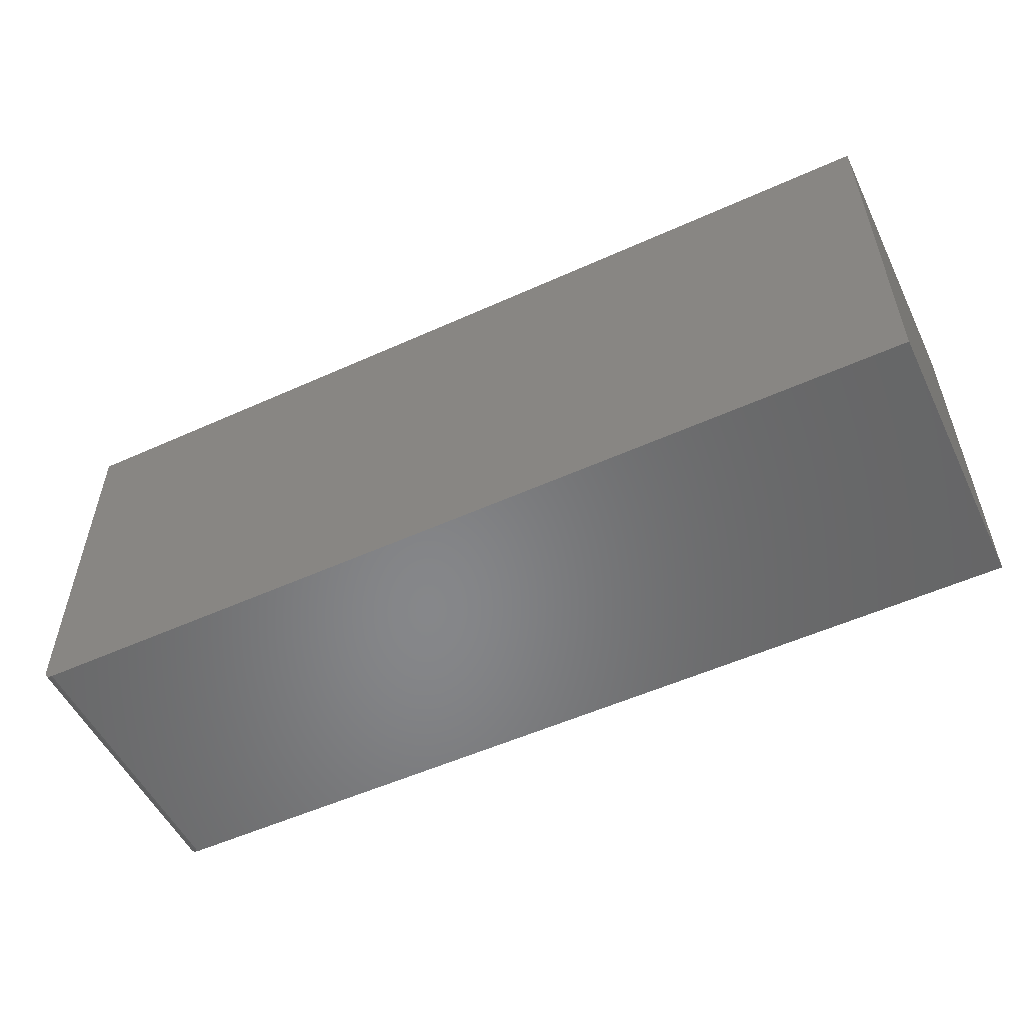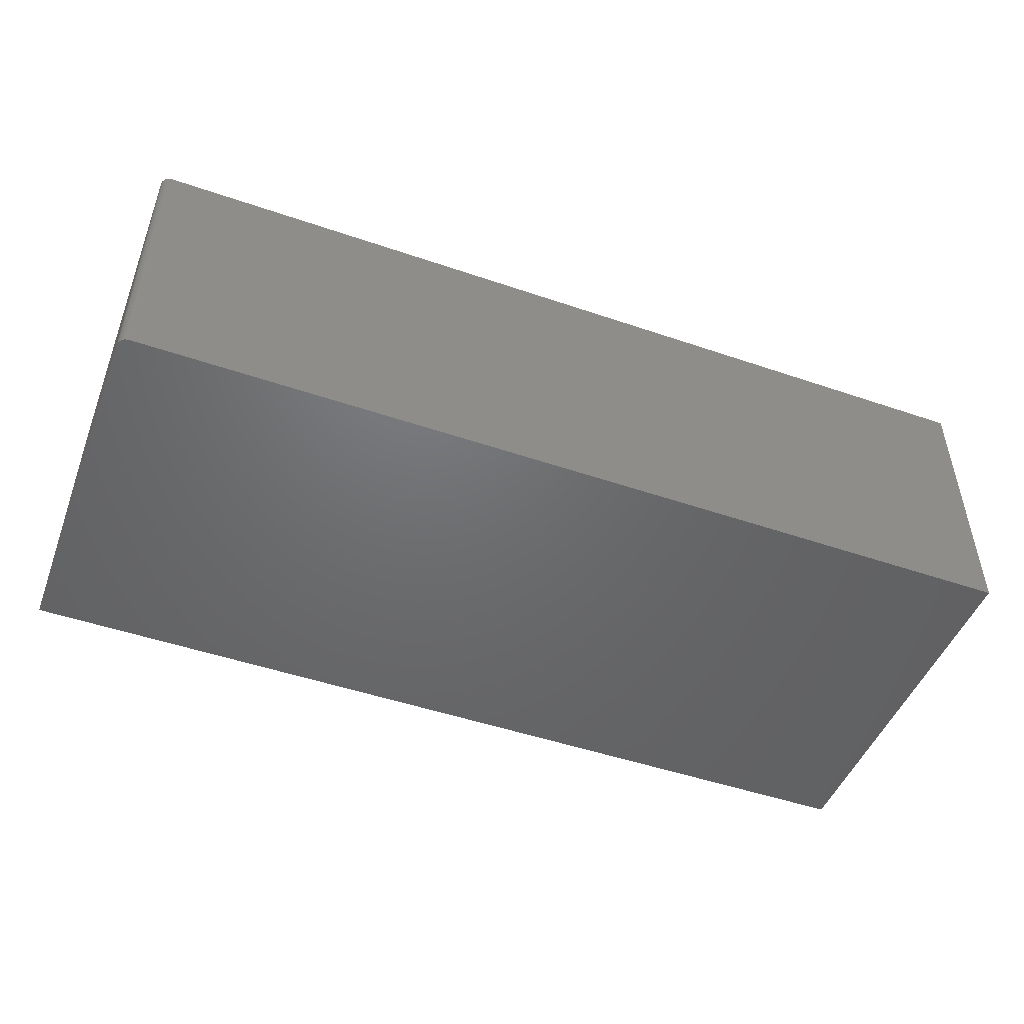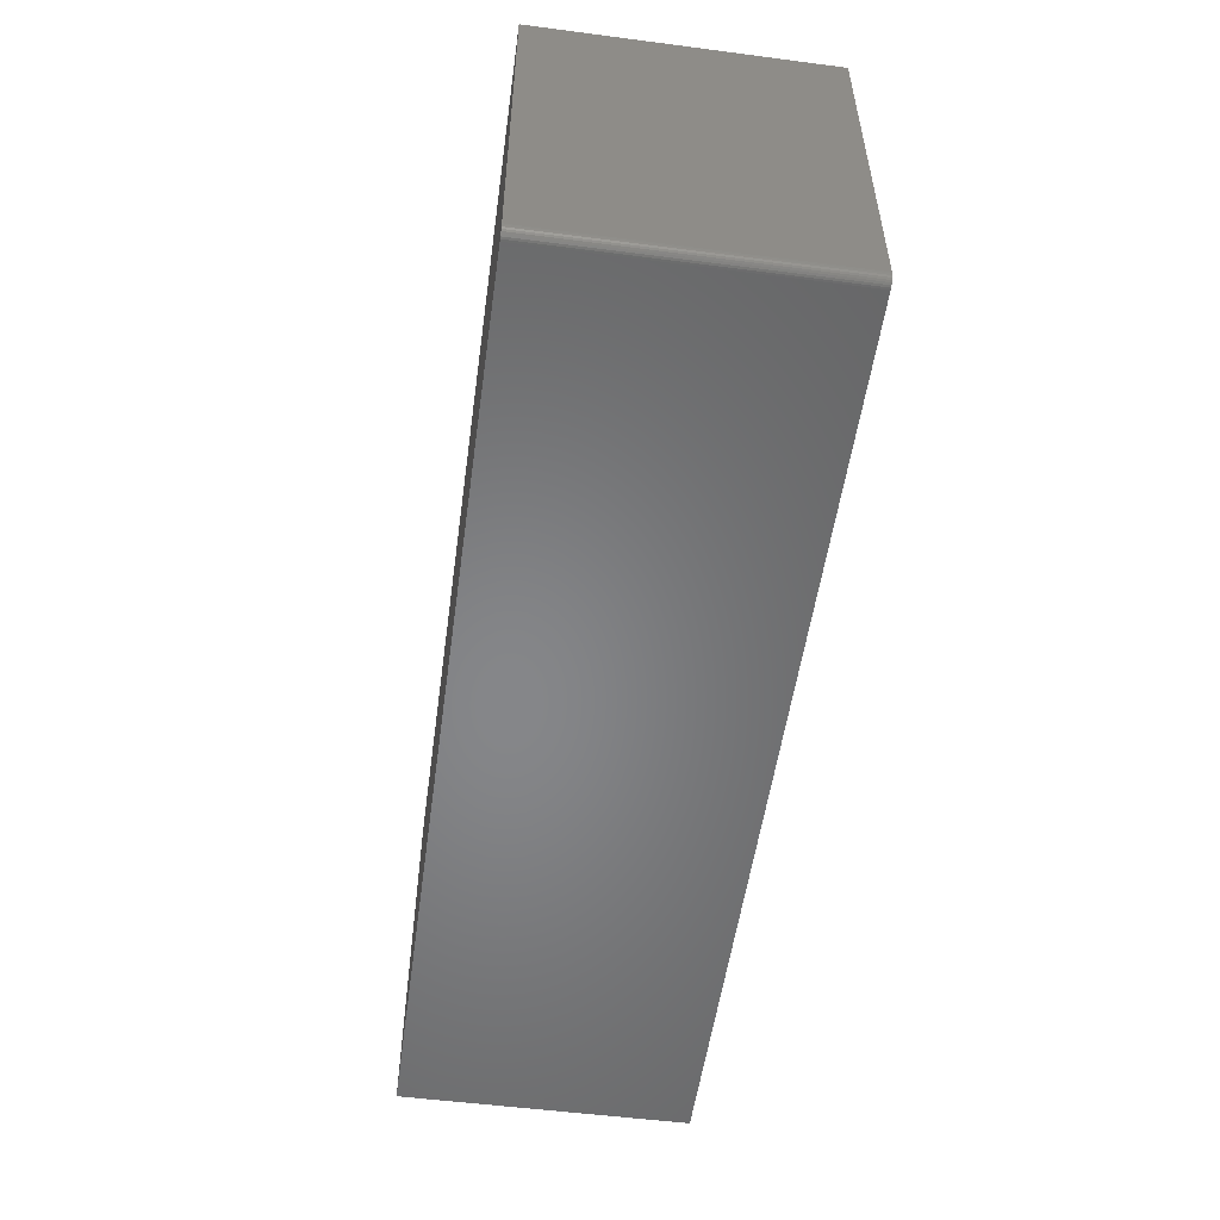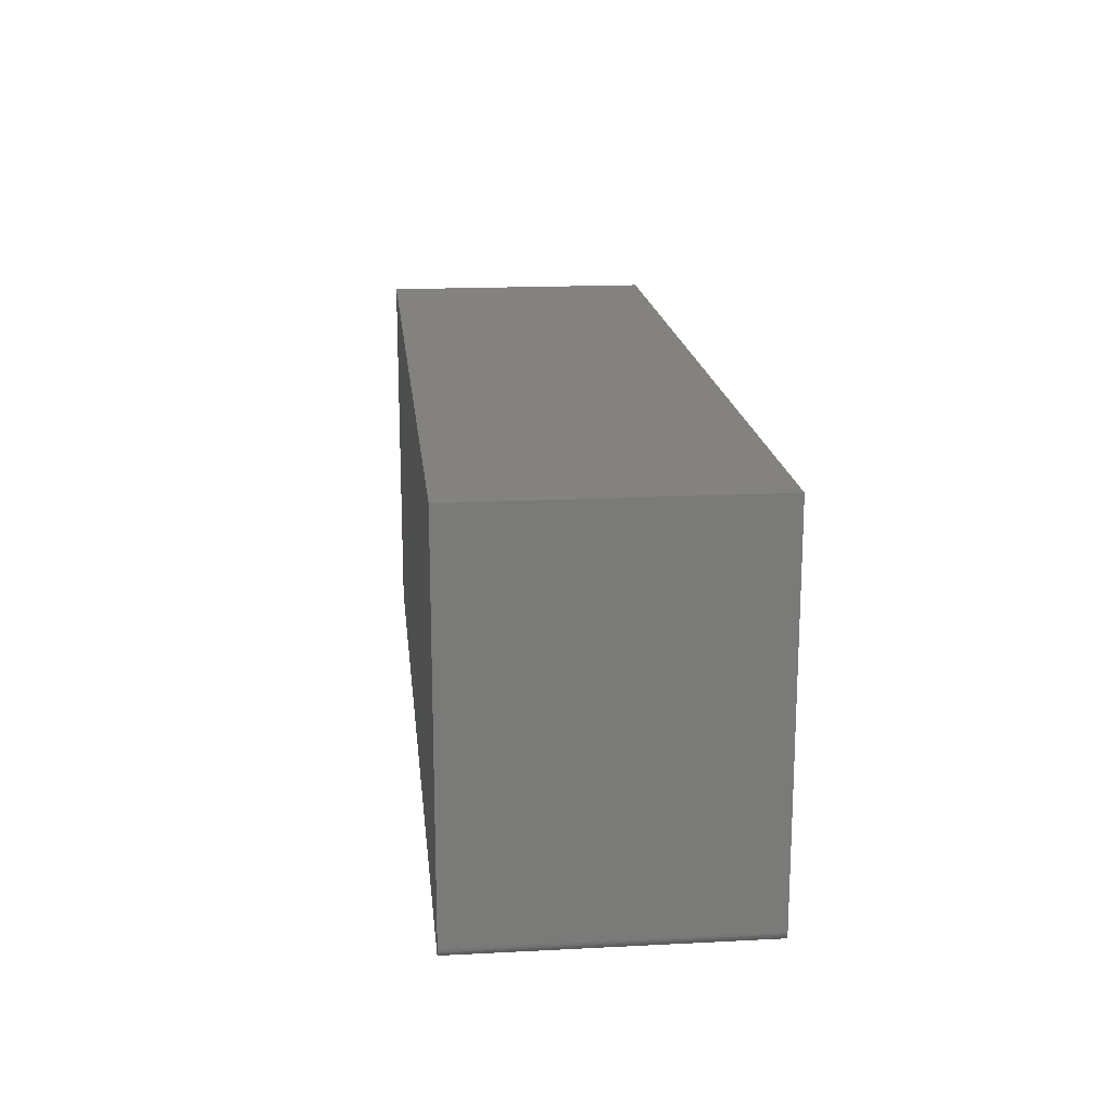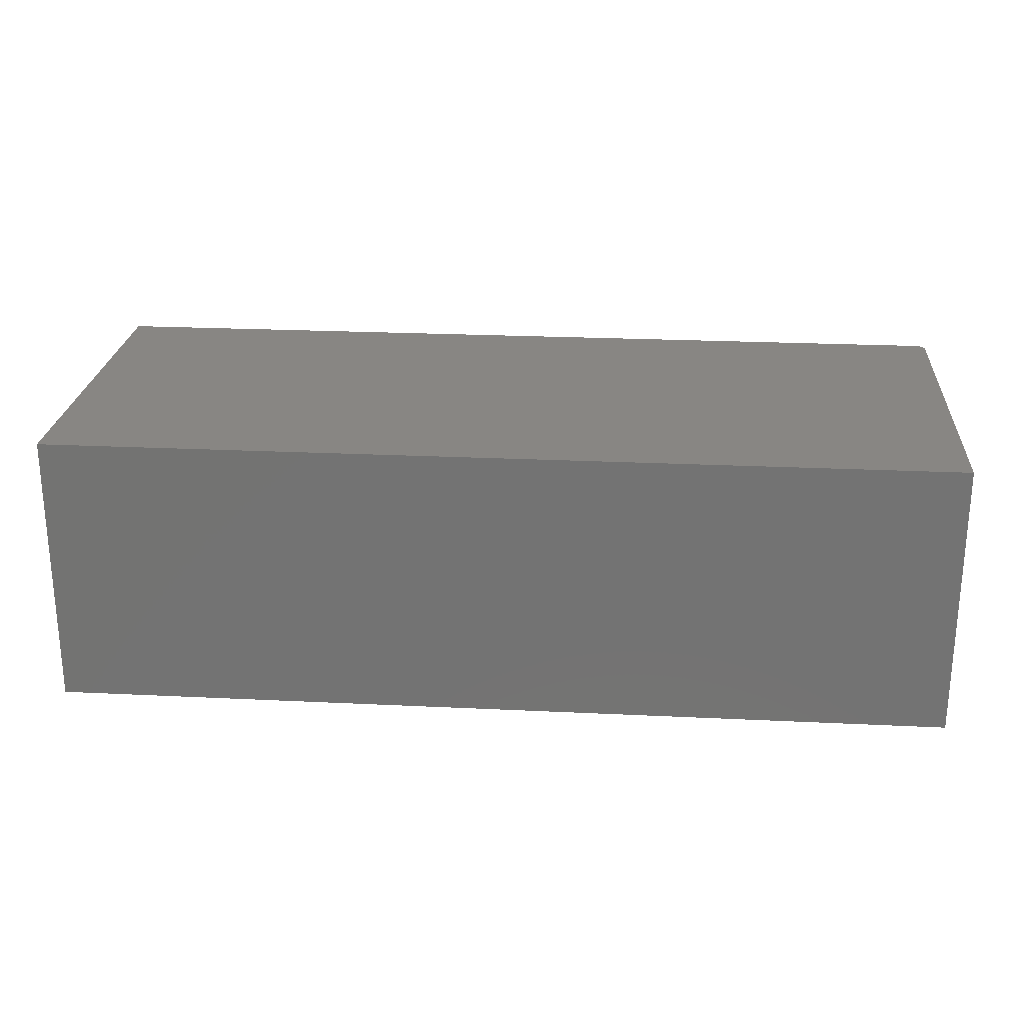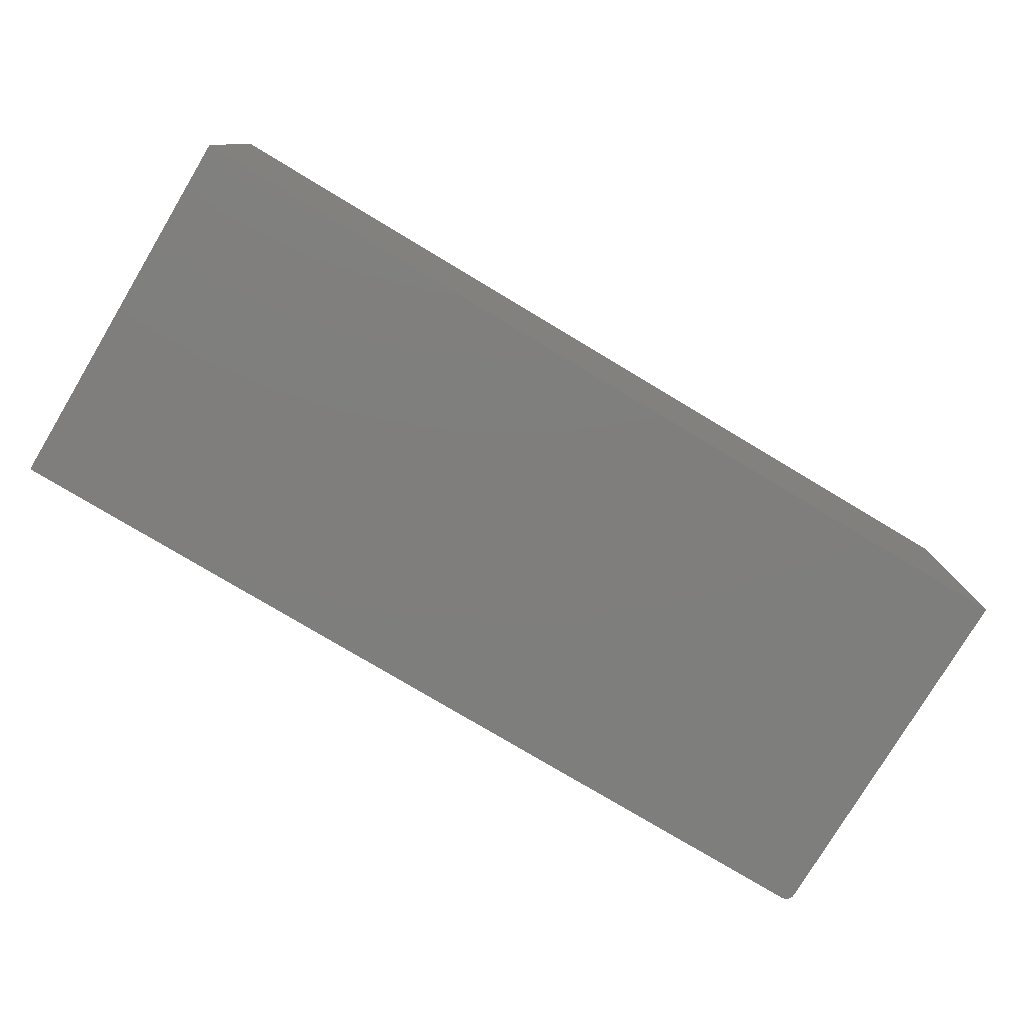
<metadata>
{"format":"stl","ext":"stl","renderer":"f3d","projection":"perspective","resolution":1024,"background":"white","views":[{"elev":-53.7,"azim":25.7,"up":"+Y"},{"elev":-48.5,"azim":-20.9,"up":"+Z"},{"elev":-53.4,"azim":-97.9,"up":"+Y"},{"elev":17.4,"azim":-95.8,"up":"+Y"},{"elev":24.0,"azim":-175.4,"up":"+Z"},{"elev":-78.2,"azim":149.1,"up":"+Z"}]}
</metadata>
<code>
# stl→obj: 24 verts, 44 faces
v -0.7344 -0.3047 0.4609
v 0.75 -0.3047 0.4609
v -0.7488 -0.295 0.4609
v 0.75 0.3111 0.4609
v -0.75 0.3111 0.4609
v -0.75 -0.2891 0.4609
v -0.7497 -0.2921 0.4609
v -0.7374 -0.3044 0.4609
v -0.7474 -0.2977 0.4609
v -0.7454 -0.3001 0.4609
v -0.7431 -0.3021 0.4609
v -0.7404 -0.3035 0.4609
v -0.7488 -0.295 0
v 0.75 -0.3047 0
v -0.7344 -0.3047 0
v 0.75 0.3111 0
v -0.7497 -0.2921 0
v -0.75 -0.2891 0
v -0.75 0.3111 0
v -0.7374 -0.3044 0
v -0.7404 -0.3035 0
v -0.7431 -0.3021 0
v -0.7454 -0.3001 0
v -0.7474 -0.2977 0
f 1 2 3
f 4 5 6
f 4 6 7
f 4 7 3
f 4 3 2
f 8 1 3
f 8 3 9
f 8 9 10
f 8 10 11
f 8 11 12
f 13 14 15
f 16 14 13
f 16 13 17
f 16 17 18
f 16 18 19
f 20 21 22
f 20 22 23
f 20 23 24
f 20 24 13
f 20 13 15
f 5 19 6
f 6 19 18
f 1 15 2
f 2 15 14
f 15 1 20
f 20 1 8
f 20 8 21
f 21 8 12
f 21 12 22
f 22 12 11
f 22 11 23
f 23 11 10
f 23 10 24
f 24 10 9
f 24 9 13
f 13 9 3
f 13 3 17
f 17 3 7
f 17 7 18
f 18 7 6
f 4 16 5
f 5 16 19
f 2 14 4
f 4 14 16

</code>
